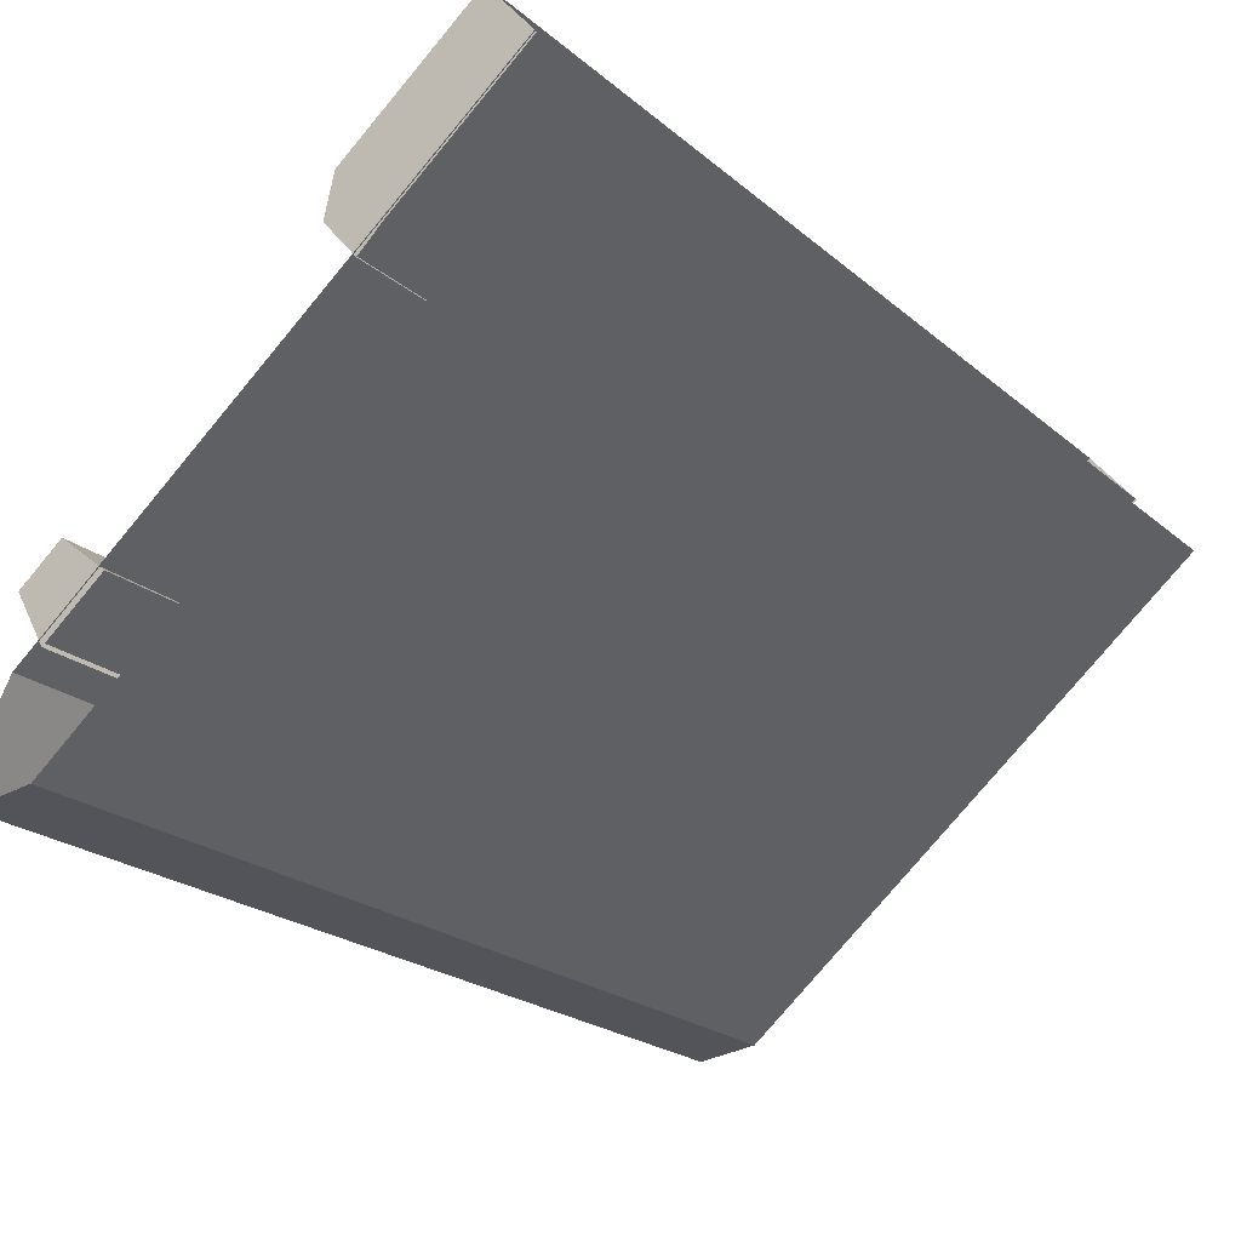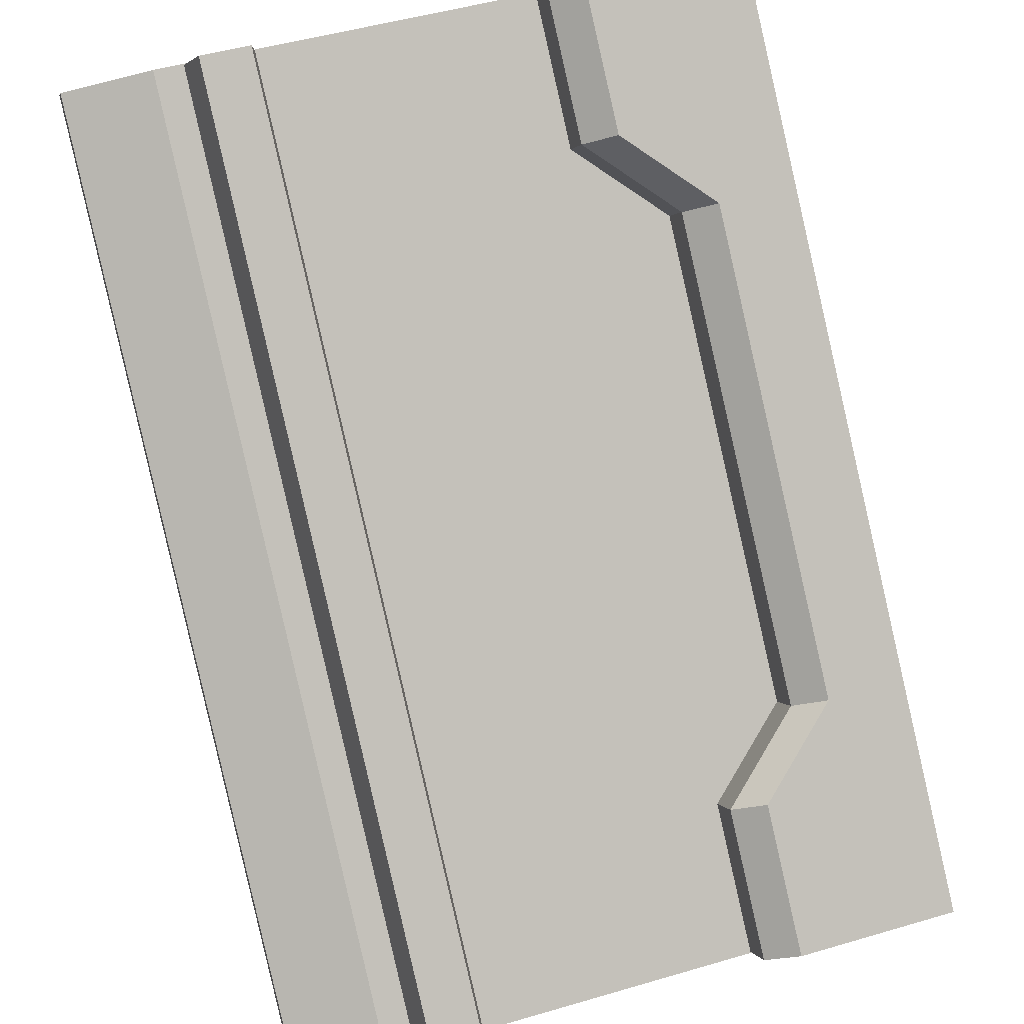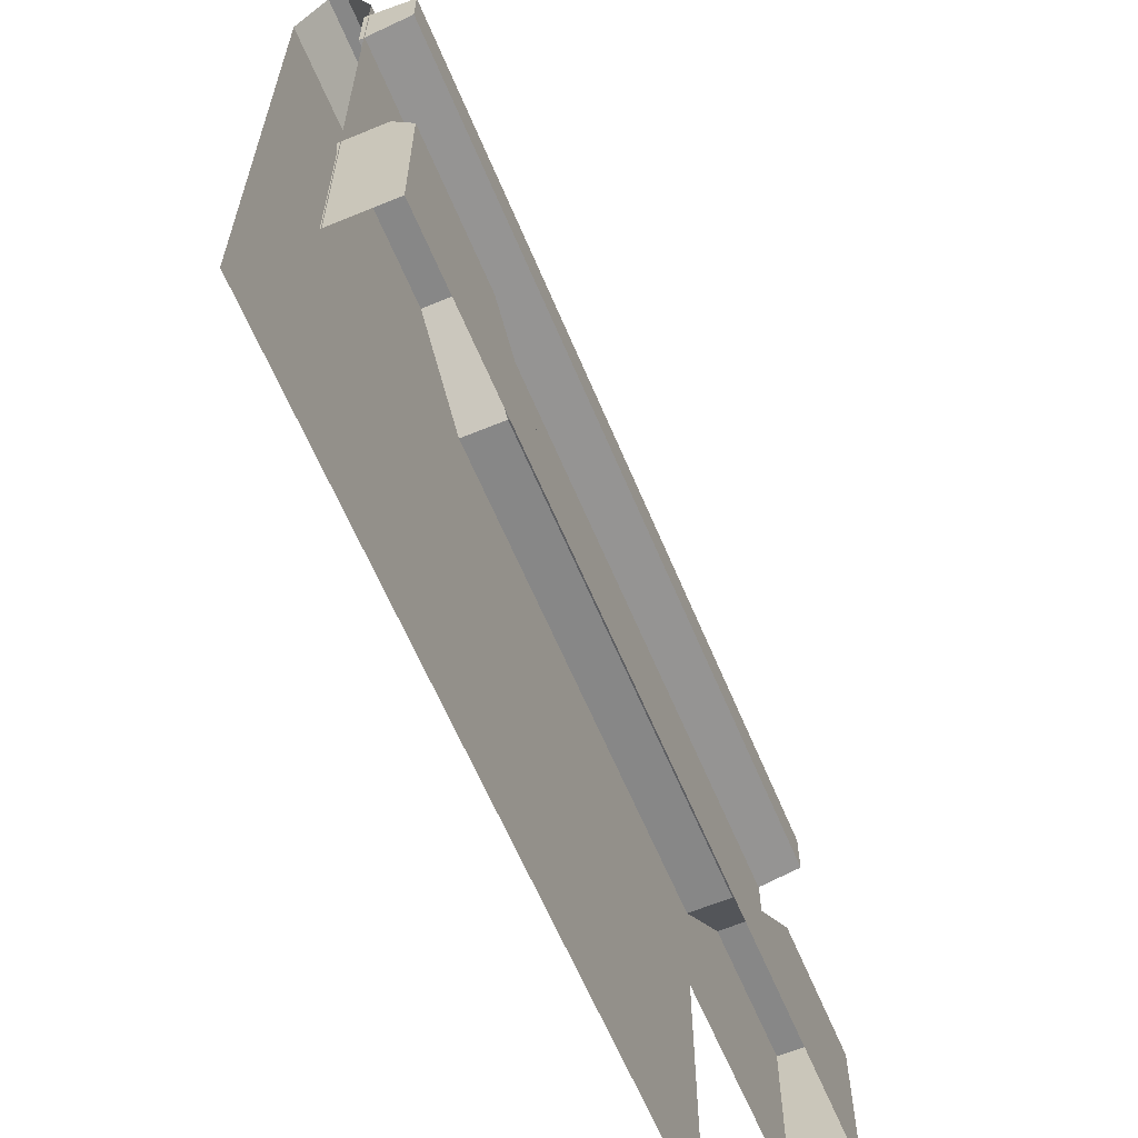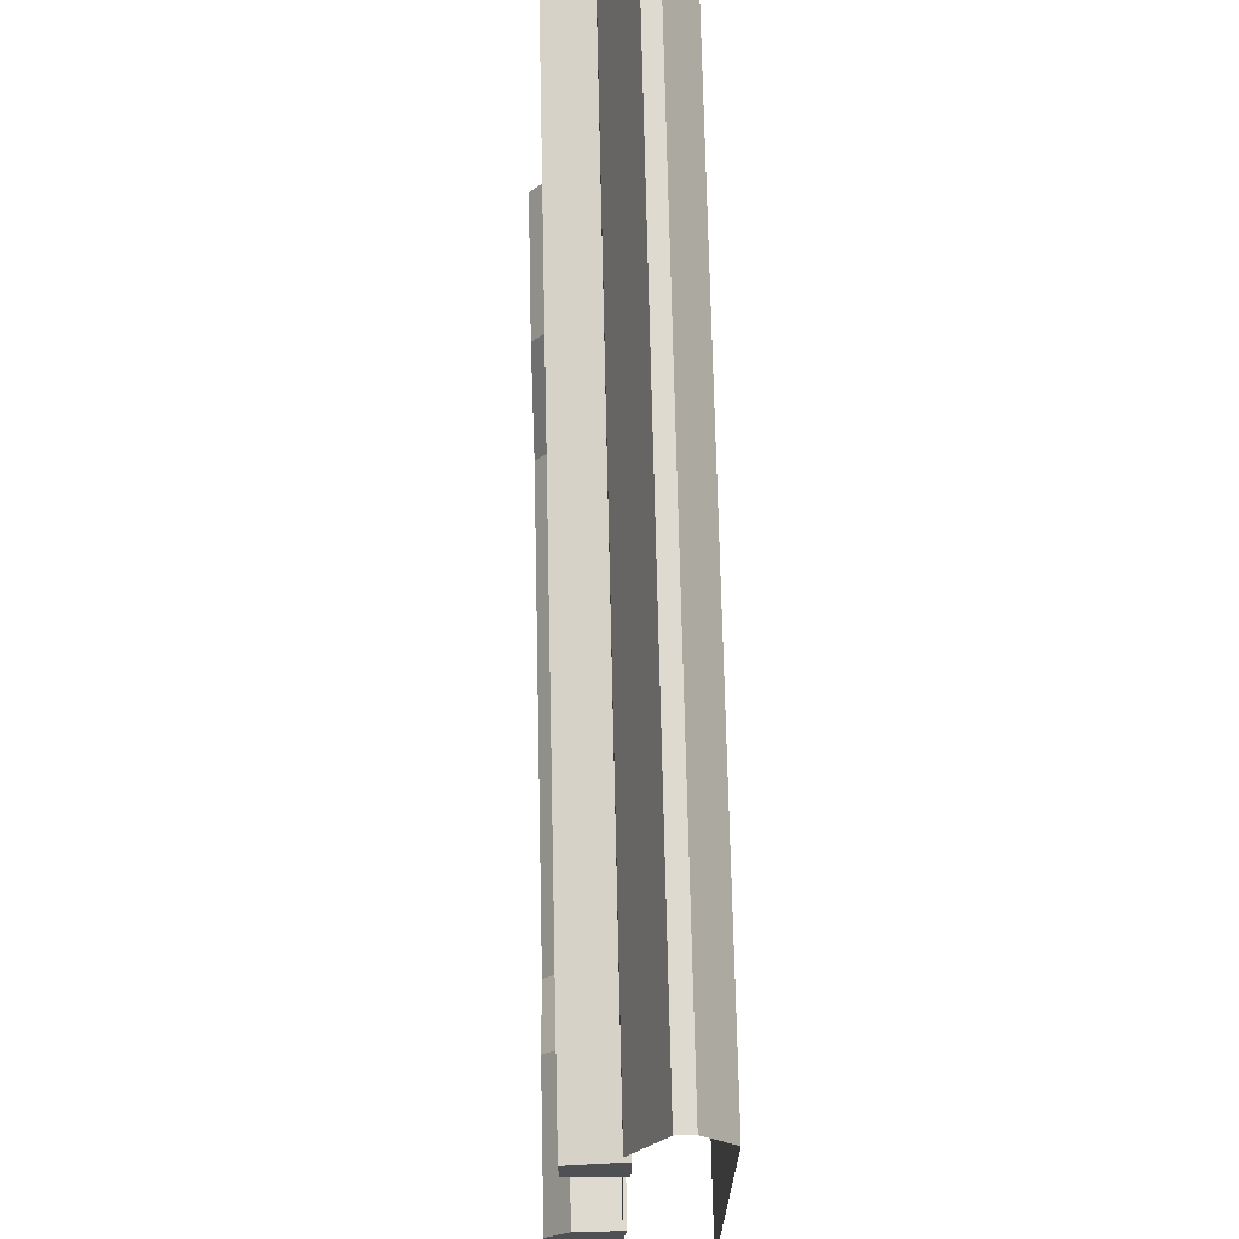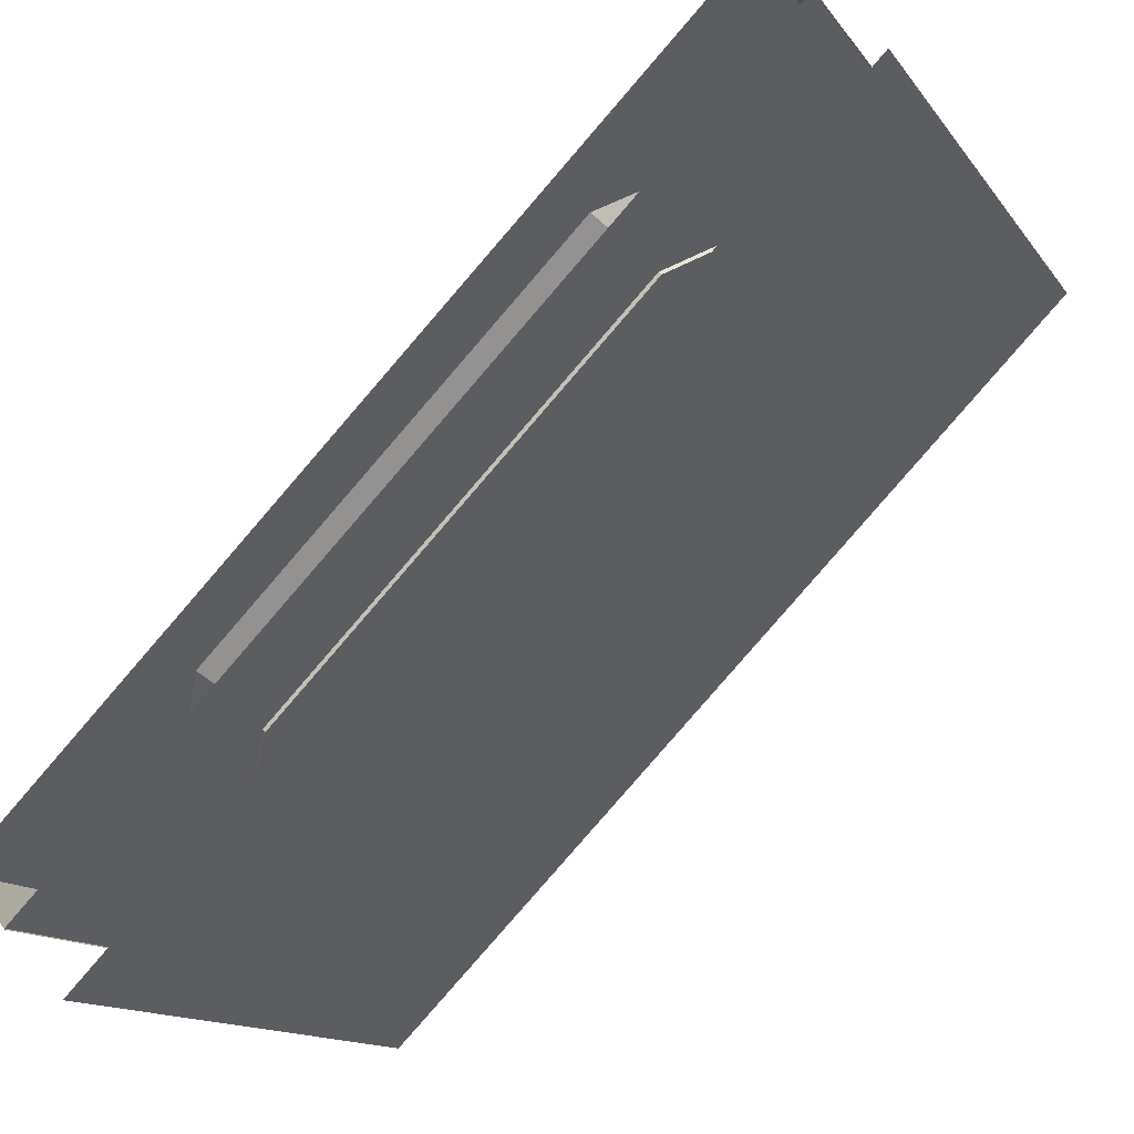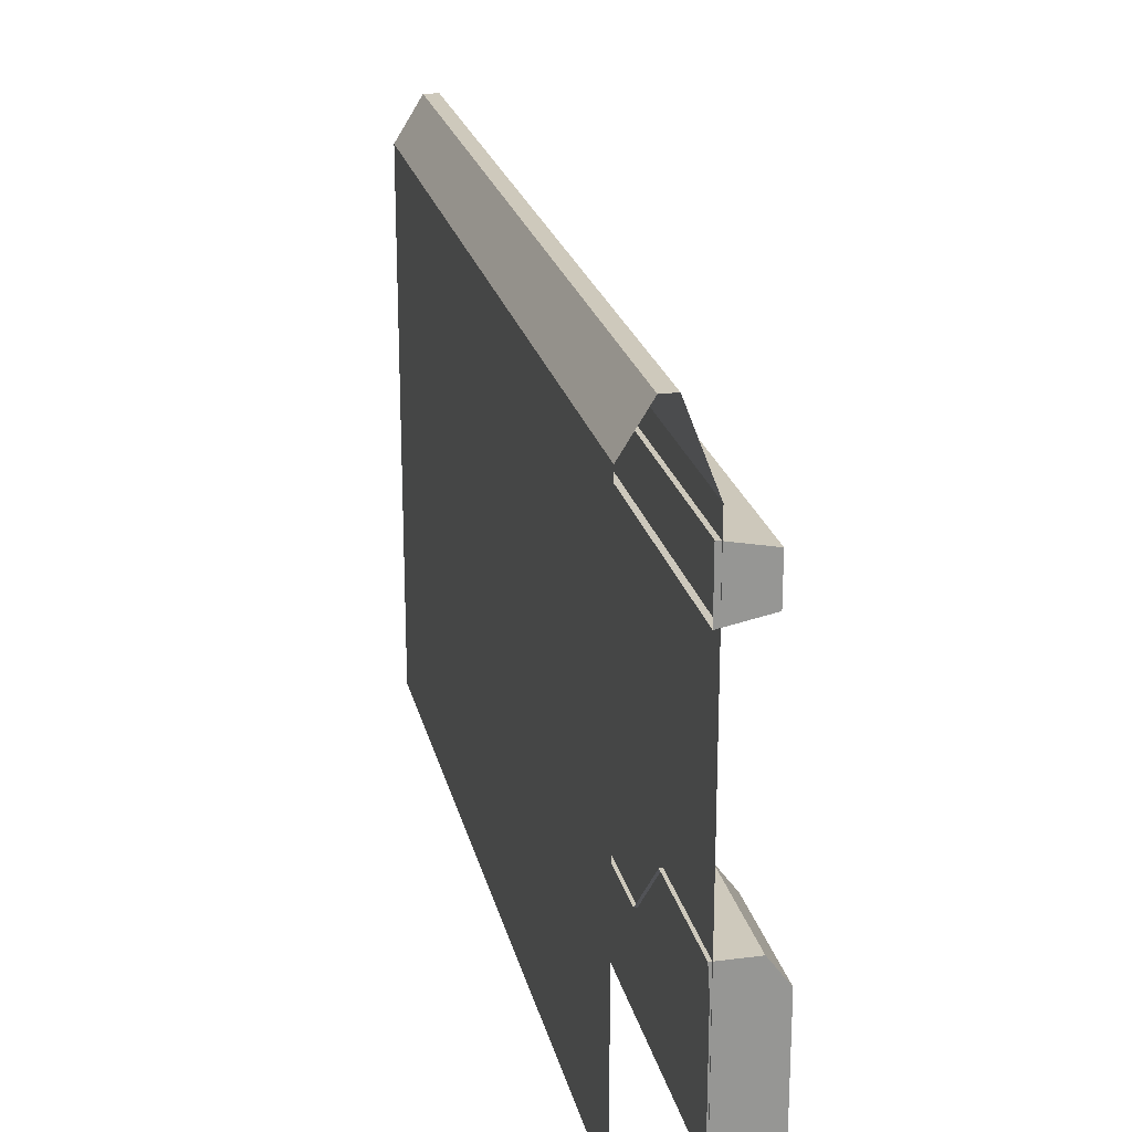
<metadata>
{"format":"obj","ext":"obj","renderer":"f3d","projection":"perspective","resolution":1024,"background":"white","views":[{"elev":-77.7,"azim":-39.8,"up":"+Z"},{"elev":48.1,"azim":-108.3,"up":"+Z"},{"elev":-62.5,"azim":-112.3,"up":"+Y"},{"elev":70.7,"azim":43.7,"up":"+Y"},{"elev":-13.4,"azim":22.2,"up":"+Z"},{"elev":22.4,"azim":-147.5,"up":"+Y"}]}
</metadata>
<code>
o Building1WallDiagonal_Cube.000
v 1.827 3.295 2.122
v 1.963 3.793 1.986
v 2.031 3.793 1.918
v 2.158 3.504 1.791
v 2.158 0 1.791
v 1.555 0 2.385
v 0.9309 0 1.761
v 0.5903 0 1.42
v 1.838 1.116 2.102
v 1.214 1.116 1.478
v 0.873 0.6372 1.138
v 1.555 0.9356 2.385
v 1.65 1.116 2.29
v 0.9309 0.9356 1.761
v 1.026 1.116 1.666
v 0.5903 0.4567 1.42
v 0.6851 0.6372 1.326
v 1.846 3.133 2.094
v 1.632 3.073 2.308
v 1.632 2.783 2.308
v 1.846 2.724 2.094
v 1.827 0 2.122
v -2.122 3.295 -1.827
v -1.986 3.793 -1.963
v -1.918 3.793 -2.031
v -1.791 3.504 -2.158
v -1.791 0 -2.158
v -2.385 0 -1.555
v -1.761 0 -0.9309
v -1.42 0 -0.5903
v -2.102 1.116 -1.838
v -1.478 1.116 -1.214
v -1.138 0.6372 -0.873
v -2.385 0.9356 -1.555
v -2.29 1.116 -1.65
v -1.761 0.9356 -0.9309
v -1.666 1.116 -1.026
v -1.42 0.4567 -0.5903
v -1.326 0.6372 -0.6851
v -2.094 3.133 -1.846
v -2.308 3.073 -1.632
v -2.308 2.783 -1.632
v -2.094 2.724 -1.846
v -2.122 0 -1.827
v 1.829 0.9356 2.111
v 1.829 0 2.111
v -2.111 0 -1.829
v -2.111 0.9356 -1.829
f 26 4 5 27
f 24 2 3 25
f 25 3 4 26
f 18 40 41 19
f 39 17 11 33
f 15 10 11 17
f 7 6 12 14
f 8 7 14 16
f 13 9 10 15
f 15 14 12 13
f 17 16 14 15
f 16 38 30 8
f 19 41 42 20
f 20 42 43 21
f 1 23 44 22
f 17 39 38 16
f 37 39 33 32
f 29 36 34 28
f 30 38 36 29
f 35 37 32 31
f 37 35 34 36
f 39 37 36 38
f 23 1 2 24
f 28 34 48 47
f 12 6 46 45
f 12 45 9 13
f 34 35 31 48
f 40 43 42 41
f 18 19 20 21

</code>
